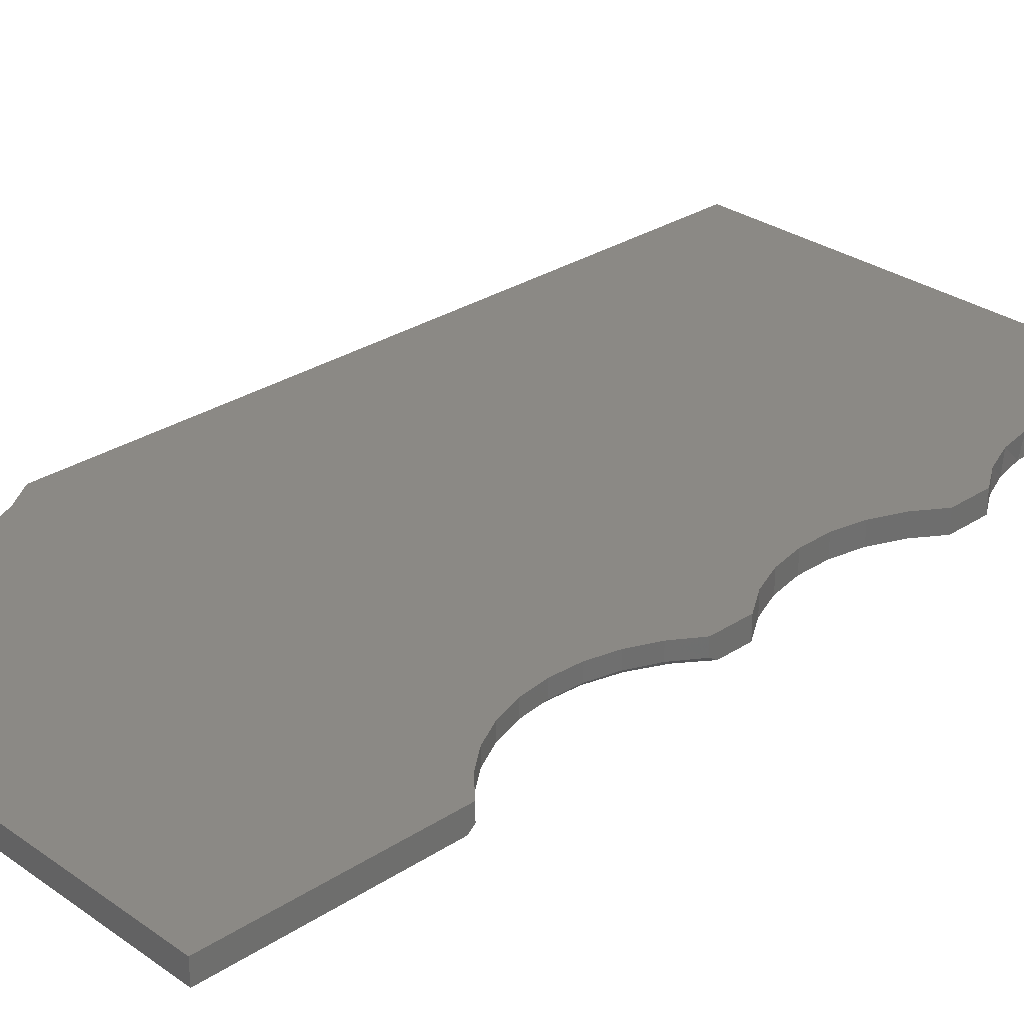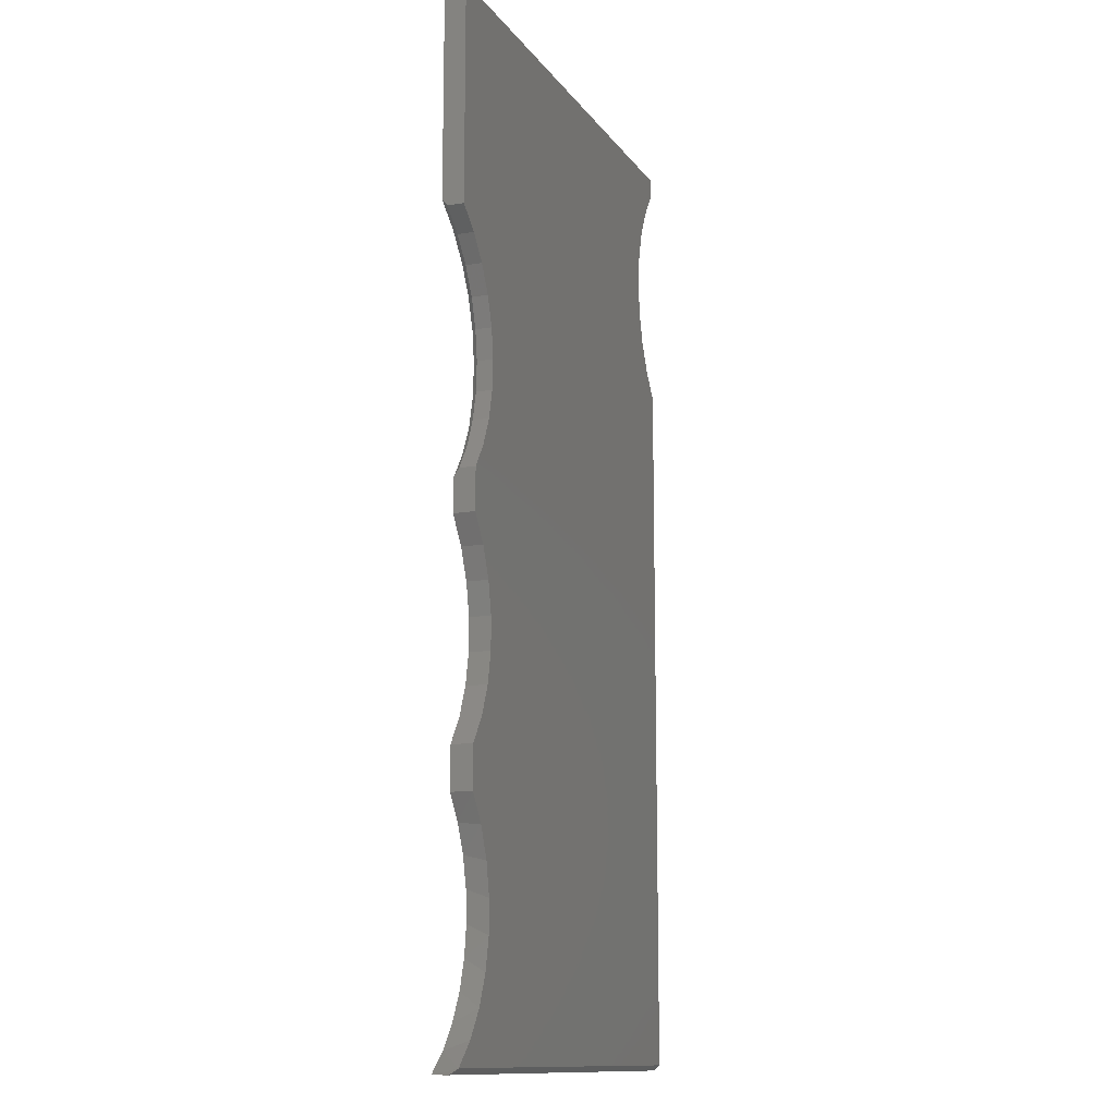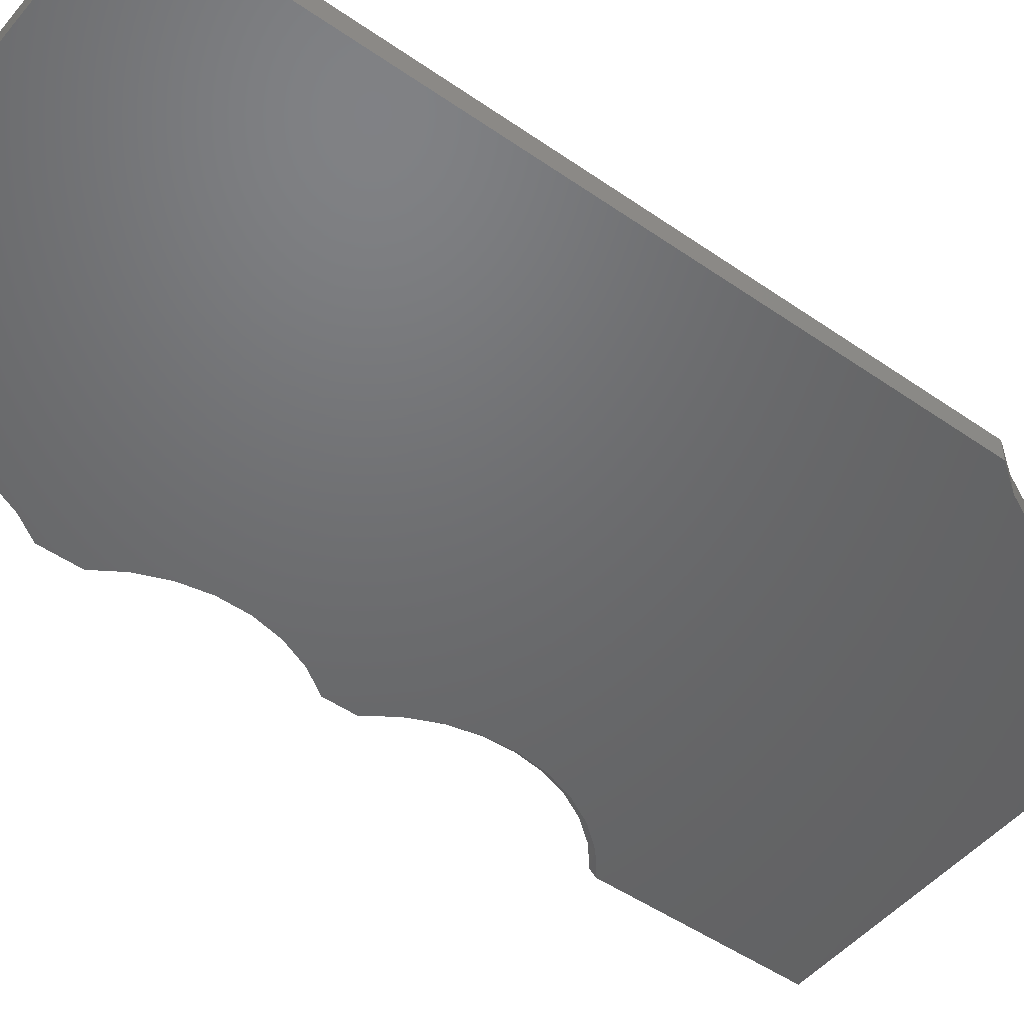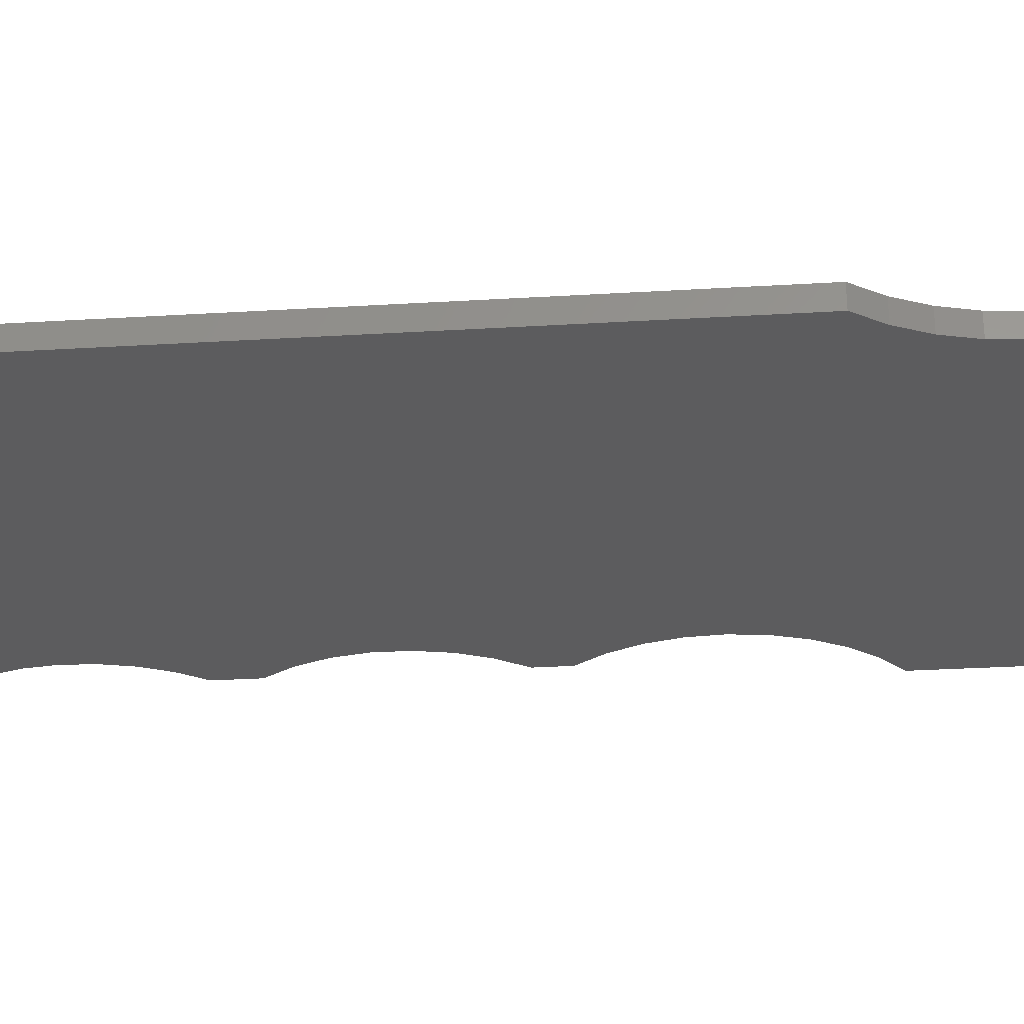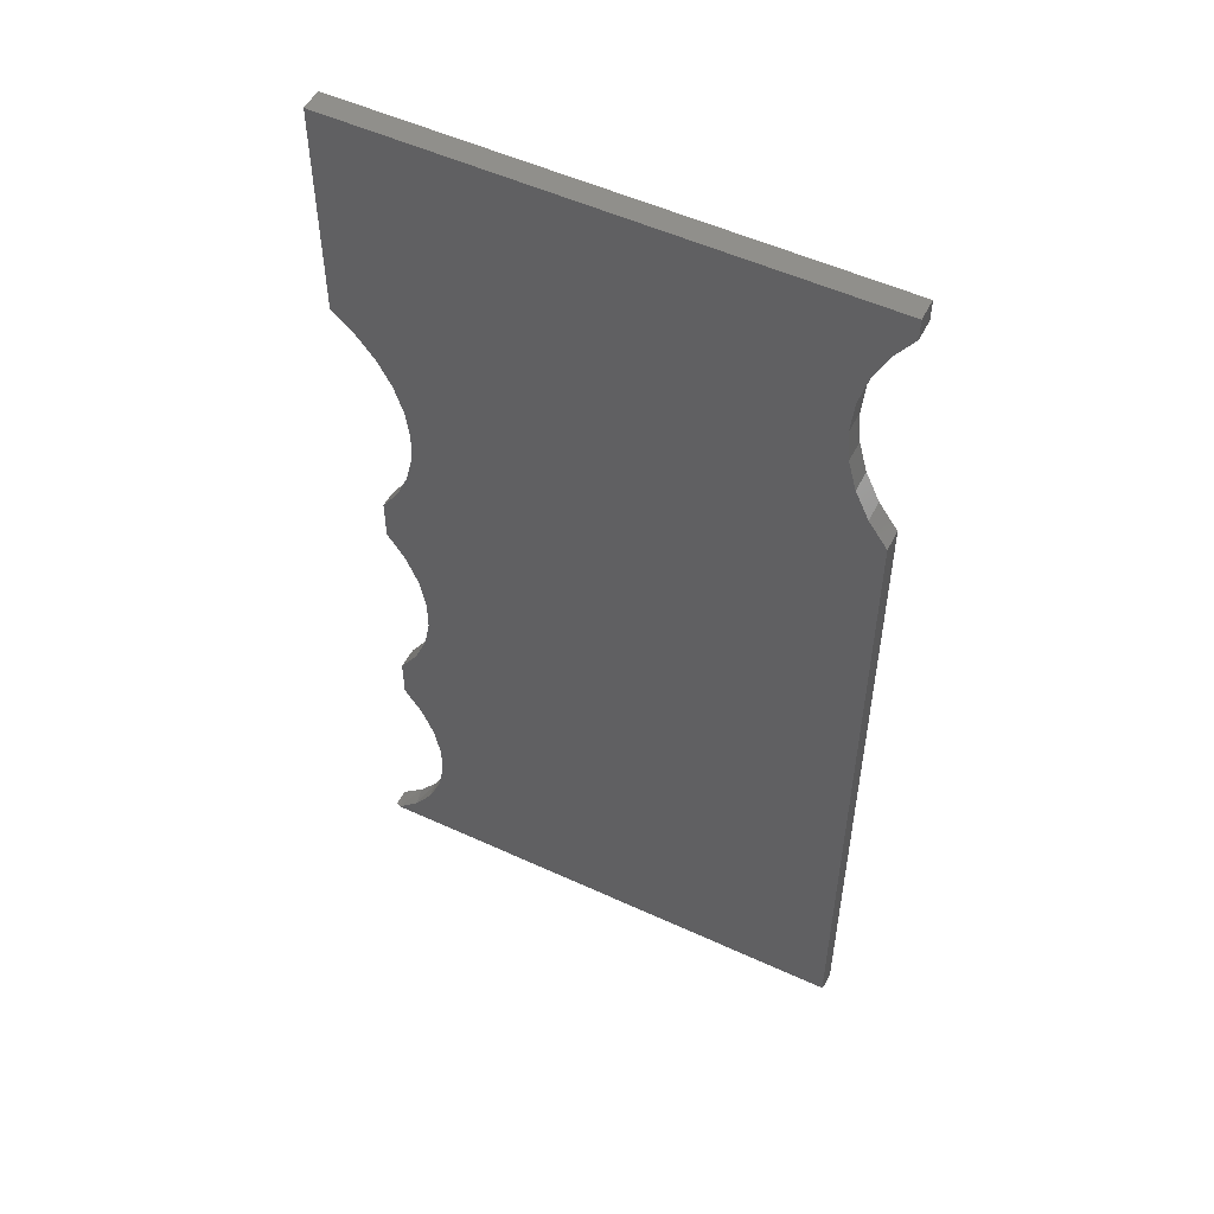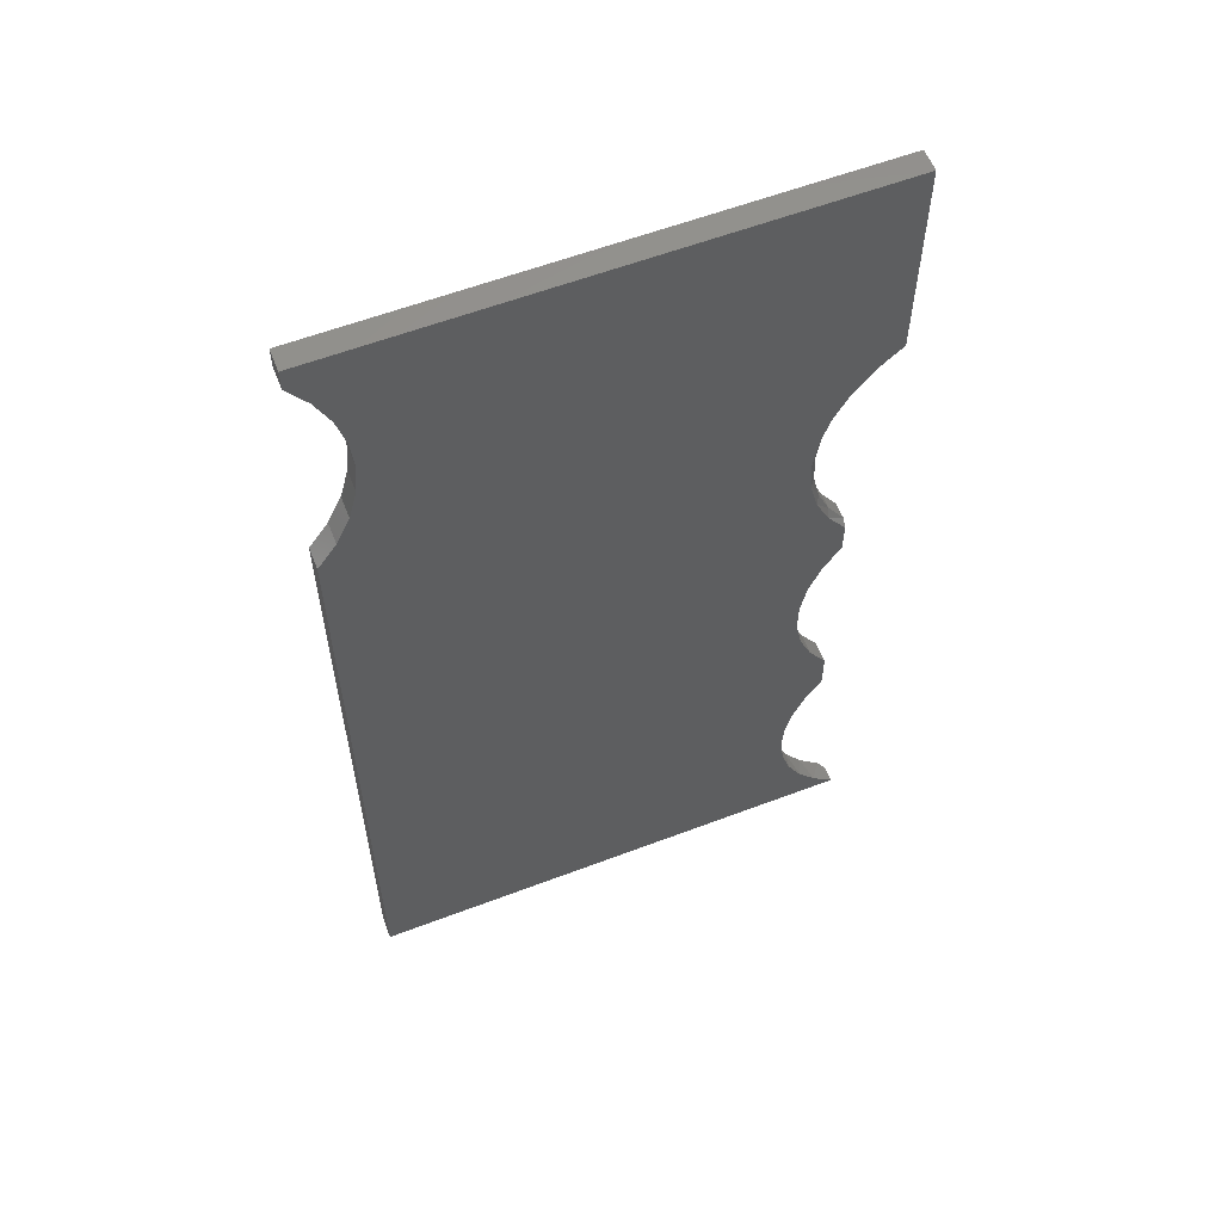
<metadata>
{"format":"stl","ext":"stl","renderer":"f3d","projection":"perspective","resolution":1024,"background":"white","views":[{"elev":29.1,"azim":-133.9,"up":"+Z"},{"elev":-12.8,"azim":-68.0,"up":"+Y"},{"elev":-48.5,"azim":52.1,"up":"+Z"},{"elev":-29.6,"azim":95.1,"up":"+Z"},{"elev":52.4,"azim":26.4,"up":"+Y"},{"elev":58.8,"azim":158.6,"up":"+Y"}]}
</metadata>
<code>
# stl→obj: 91 verts, 178 faces
v -0.4062 0.447 0
v -0.4062 0.75 0
v 0.3231 0.75 0
v 0.3231 0.7202 0
v 0.2964 0.6822 0
v 0.2768 0.6402 0
v 0.2647 0.5953 0
v 0.2607 0.5491 0
v 0.2647 0.5028 0
v 0.2768 0.458 0
v 0.2964 0.4159 0
v -0.3712 0.4174 0
v 0.3231 0.3779 0
v 0.3231 -0.6641 0
v -0.3616 -0.3217 0
v -0.3616 -0.2622 0
v -0.336 -0.2239 0
v -0.3184 -0.1814 0
v -0.3095 -0.1363 0
v -0.3095 -0.09032 0
v -0.3184 -0.04521 0
v -0.3152 0.1617 0
v -0.3038 0.2062 0
v -0.3008 0.252 0
v -0.3064 0.2976 0
v -0.3204 0.3414 0
v -0.3422 0.3817 0
v -0.4062 -0.6641 0
v -0.3741 -0.6358 0
v -0.3475 -0.6022 0
v -0.3273 -0.5644 0
v -0.3143 -0.5236 0
v -0.3087 -0.4811 0
v -0.3109 -0.4383 0
v -0.3207 -0.3966 0
v -0.3378 -0.3573 0
v -0.336 -0.002718 0
v -0.3347 0.1202 0
v -0.3616 0.03553 0
v -0.3616 0.08293 0
v -0.3616 0.03553 0.03125
v -0.3616 0.09507 0.03125
v -0.3616 0.09507 0.007812
v -0.3143 0.2969 0.007812
v -0.3273 0.3377 0.03125
v -0.3273 0.3377 0.007812
v -0.3475 0.3755 0.03125
v -0.3475 0.3755 0.007812
v -0.3741 0.4091 0.03125
v -0.3741 0.4091 0.007812
v -0.4062 0.4374 0.03125
v -0.4062 0.4374 0.007812
v -0.3143 0.2969 0.03125
v -0.3087 0.2544 0.007812
v -0.3087 0.2544 0.03125
v -0.3109 0.2117 0.007812
v -0.3109 0.2117 0.03125
v -0.3207 0.1699 0.007812
v -0.3207 0.1699 0.03125
v -0.3378 0.1307 0.007812
v -0.3378 0.1307 0.03125
v -0.4062 0.75 0.03125
v -0.3184 -0.4038 0.03125
v -0.3184 -0.1814 0.03125
v -0.336 -0.2239 0.03125
v 0.2964 0.4159 0.03125
v 0.2768 0.458 0.03125
v 0.2647 0.5028 0.03125
v 0.2607 0.5491 0.03125
v 0.2647 0.5953 0.03125
v 0.2768 0.6402 0.03125
v 0.2964 0.6822 0.03125
v 0.3231 0.7202 0.03125
v 0.3231 0.75 0.03125
v 0.3231 0.3779 0.03125
v -0.3184 -0.04521 0.03125
v -0.3095 -0.09032 0.03125
v -0.3095 -0.1363 0.03125
v -0.3096 -0.4495 0.03125
v -0.3098 -0.4961 0.03125
v 0.3231 -0.6562 0.03125
v -0.3191 -0.5418 0.03125
v -0.3371 -0.5847 0.03125
v -0.3631 -0.6234 0.03125
v -0.3961 -0.6562 0.03125
v -0.3616 -0.2622 0.03125
v -0.3616 -0.3217 0.03125
v -0.336 -0.3606 0.03125
v -0.336 -0.002718 0.03125
v -0.4062 -0.6641 0.02344
v 0.3231 -0.6641 0.02344
f 1 2 3
f 1 3 4
f 1 4 5
f 1 5 6
f 1 6 7
f 1 7 8
f 1 8 9
f 1 9 10
f 1 10 11
f 1 11 12
f 13 14 15
f 13 15 16
f 13 16 17
f 13 17 18
f 13 18 19
f 13 19 20
f 13 20 21
f 13 21 22
f 13 22 23
f 13 23 24
f 13 24 25
f 13 25 26
f 13 26 27
f 13 27 12
f 13 12 11
f 14 28 29
f 14 29 30
f 14 30 31
f 14 31 32
f 14 32 33
f 14 33 34
f 14 34 35
f 14 35 36
f 14 36 15
f 21 37 22
f 22 37 38
f 37 39 38
f 38 39 40
f 39 41 40
f 40 41 42
f 40 42 43
f 44 45 46
f 46 45 47
f 46 47 48
f 48 47 49
f 48 49 50
f 50 49 51
f 50 51 52
f 45 44 53
f 53 44 54
f 53 54 55
f 55 54 56
f 55 56 57
f 57 56 58
f 57 58 59
f 59 58 60
f 59 60 61
f 61 60 43
f 61 43 42
f 62 2 51
f 51 2 1
f 51 1 52
f 43 38 40
f 43 60 38
f 52 12 50
f 52 1 12
f 58 23 22
f 58 22 60
f 22 38 60
f 56 24 23
f 56 23 58
f 44 26 25
f 44 25 54
f 25 24 54
f 54 24 56
f 48 27 26
f 48 26 46
f 12 27 50
f 50 27 48
f 26 44 46
f 63 64 65
f 51 49 66
f 51 66 67
f 51 67 68
f 51 68 69
f 51 69 70
f 51 70 71
f 51 71 72
f 51 72 73
f 51 73 74
f 51 74 62
f 75 66 49
f 75 49 47
f 75 47 45
f 75 45 53
f 75 53 55
f 75 55 57
f 75 57 59
f 75 59 76
f 75 76 77
f 75 77 78
f 75 78 64
f 75 64 63
f 75 63 79
f 75 79 80
f 75 80 81
f 81 80 82
f 81 82 83
f 81 83 84
f 81 84 85
f 86 87 65
f 65 87 88
f 65 88 63
f 76 59 89
f 89 59 61
f 89 61 41
f 41 61 42
f 35 63 88
f 63 35 34
f 34 79 63
f 79 34 33
f 33 80 79
f 80 33 32
f 32 82 80
f 82 32 31
f 31 83 82
f 30 83 31
f 84 83 30
f 29 84 30
f 84 29 85
f 85 29 28
f 85 28 90
f 35 88 36
f 36 88 87
f 36 87 15
f 13 75 14
f 14 75 81
f 14 81 91
f 90 28 91
f 91 28 14
f 85 90 81
f 81 90 91
f 86 16 87
f 87 16 15
f 20 76 21
f 21 76 89
f 21 89 37
f 37 89 41
f 37 41 39
f 76 20 77
f 77 20 19
f 77 19 78
f 78 19 18
f 78 18 64
f 64 18 17
f 64 17 65
f 65 17 16
f 65 16 86
f 74 3 62
f 62 3 2
f 73 4 74
f 74 4 3
f 8 68 9
f 9 68 67
f 9 67 10
f 10 67 66
f 10 66 11
f 11 66 75
f 11 75 13
f 68 8 69
f 69 8 7
f 69 7 70
f 70 7 6
f 70 6 71
f 71 6 5
f 71 5 72
f 72 5 4
f 72 4 73

</code>
